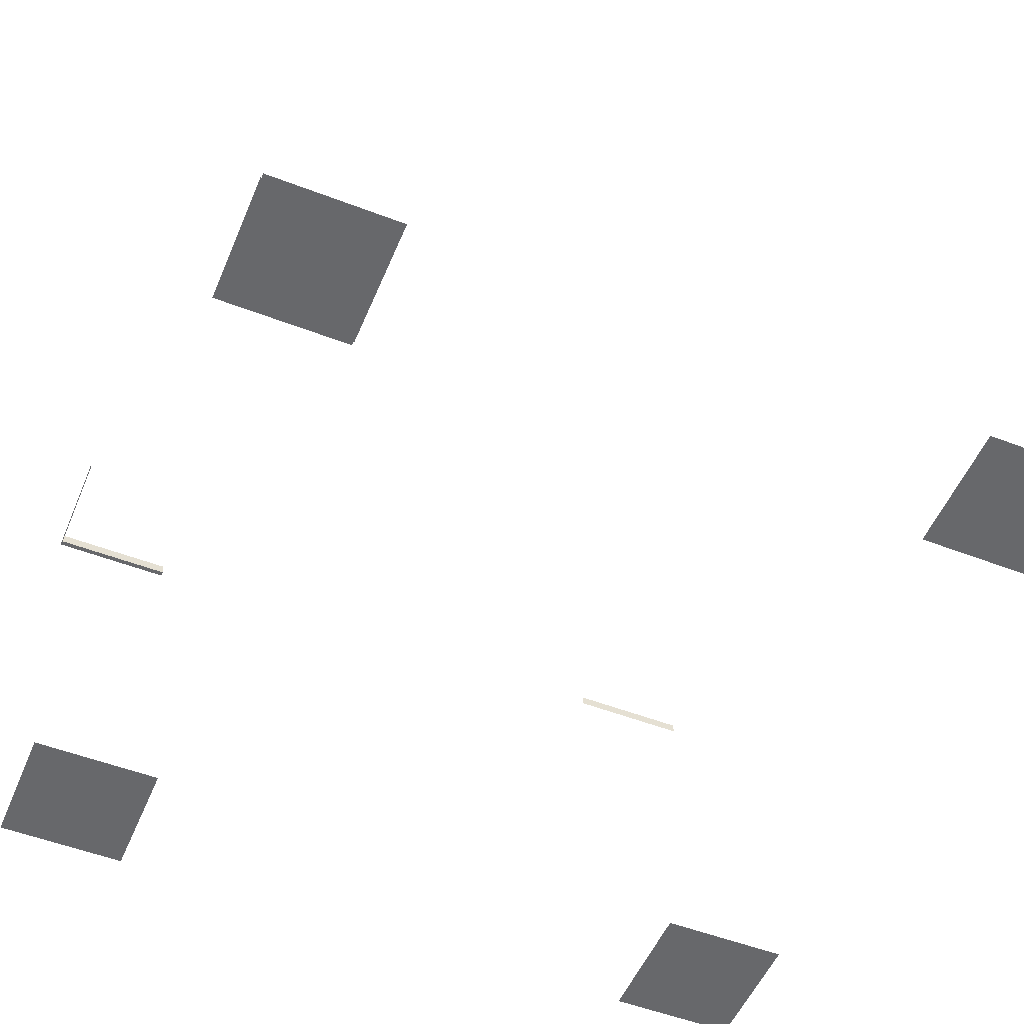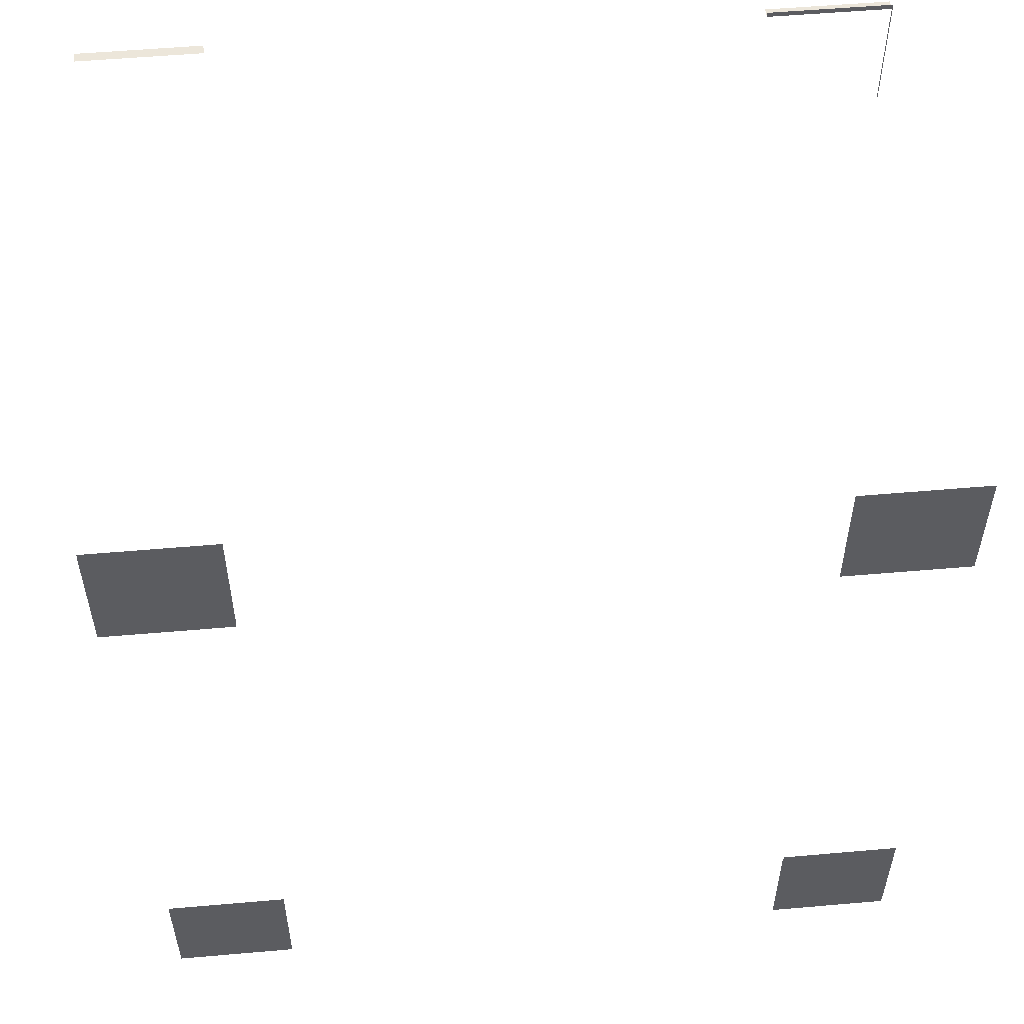
<metadata>
{"format":"obj","ext":"obj","renderer":"f3d","projection":"perspective","resolution":1024,"background":"white","views":[{"elev":-52.5,"azim":157.5,"up":"+Y"},{"elev":54.3,"azim":-5.3,"up":"+Z"}]}
</metadata>
<code>
v 0.1551 0.07209 -0.1662
v 0.2263 0.04702 -0.1725
v 0.2263 0.07209 -0.1662
v 0.1551 0.04702 -0.1725
v 0.2263 0.02179 -0.1781
v 0.1551 0.02179 -0.1781
v 0.2263 -0.1835 -0.2704
v 0.2263 -0.2094 -0.2676
v 0.2263 -0.2094 -0.27
v 0.2263 -0.2094 -0.1987
v 0.2263 -0.1835 -0.1991
v 0.2263 -0.1577 -0.2701
v 0.2263 -0.1577 -0.1988
v 0.2263 -0.1319 -0.2692
v 0.2263 -0.1319 -0.1979
v 0.2263 -0.1061 -0.2676
v 0.2263 -0.1061 -0.1963
v 0.2263 -0.08033 -0.2653
v 0.2263 -0.08033 -0.194
v 0.2263 -0.05465 -0.2623
v 0.2263 -0.05465 -0.191
v 0.2263 -0.02906 -0.2587
v 0.2263 -0.02906 -0.1874
v 0.2263 -0.003575 -0.2544
v 0.2263 -0.003575 -0.1831
v 0.2263 0.02179 -0.2494
v 0.2263 0.04702 -0.2438
v 0.2263 0.07209 -0.2375
v 0.2263 0.09699 -0.2306
v 0.2263 0.09699 -0.1593
v 0.2263 0.1031 -0.2306
v 0.2263 0.1031 -0.1593
v 0.1551 -0.003575 -0.1831
v 0.1551 0.09699 -0.2306
v 0.1551 0.1031 -0.2306
v 0.2263 0.09699 0.1571
v 0.2263 0.1031 0.1571
v 0.2263 0.1031 0.1541
v 0.1551 -0.02906 -0.1874
v 0.1551 -0.05465 -0.191
v 0.1551 -0.08033 -0.194
v 0.1551 -0.1061 -0.1963
v 0.1551 -0.1319 -0.1979
v 0.1551 -0.1577 -0.1988
v 0.1551 -0.1835 -0.1991
v 0.1555 -0.2094 -0.1987
v 0.1551 -0.2094 -0.1987
v 0.1551 -0.2094 -0.27
v 0.1551 -0.1835 -0.2704
v 0.1551 -0.1577 -0.2701
v 0.1551 -0.1319 -0.2692
v 0.1551 -0.1061 -0.2676
v 0.1551 -0.08033 -0.2653
v 0.1551 -0.05465 -0.2623
v 0.1551 -0.02906 -0.2587
v 0.1551 -0.003575 -0.2544
v 0.1551 0.02179 -0.2494
v 0.1551 0.04702 -0.2438
v 0.1551 0.07209 -0.2375
v 0.1555 -0.2094 -0.2676
v 0.1551 -0.2094 -0.2676
v 0.2268 -0.2094 -0.2676
v 0.2268 -0.2094 -0.1963
v 0.1555 -0.2094 -0.1963
v 0.1551 0.09699 -0.1593
v -0.1584 0.1031 -0.2281
v -0.2297 0.1031 -0.1568
v -0.1584 0.1031 -0.156
v -0.2297 0.1031 -0.2281
v -0.1584 0.09699 -0.2281
v -0.2297 0.09699 -0.2281
v -0.2297 0.09699 -0.1582
v -0.2297 0.09699 -0.1568
v -0.2297 0.07209 -0.1638
v 0.1555 -0.1835 0.1886
v 0.2268 -0.2094 0.189
v 0.2268 -0.1835 0.1886
v 0.1555 -0.2094 0.189
v 0.1555 -0.1577 0.1888
v 0.2268 -0.1577 0.1888
v 0.1555 -0.2094 0.1177
v 0.1555 -0.1835 0.1173
v 0.1555 -0.1577 0.1176
v 0.1555 -0.1319 0.1898
v 0.1555 -0.1319 0.1185
v 0.1555 -0.1061 0.1914
v 0.1555 -0.1061 0.1201
v 0.1555 -0.08033 0.1937
v 0.1555 -0.08033 0.1224
v 0.1555 -0.05465 0.1967
v 0.1555 -0.05465 0.1254
v 0.1555 -0.02906 0.2003
v 0.1555 -0.02906 0.129
v 0.1555 -0.003575 0.2046
v 0.1555 -0.003575 0.1333
v 0.1555 0.02179 0.2096
v 0.1555 0.02179 0.1383
v 0.1555 0.04702 0.2152
v 0.1555 0.04702 0.1439
v 0.1555 0.07209 0.2215
v 0.1555 0.07209 0.1502
v 0.1555 0.09699 0.2284
v 0.1555 0.09699 0.1571
v 0.1555 0.09699 0.2254
v 0.2268 -0.1835 0.1173
v 0.2268 -0.2094 0.1177
v 0.2268 -0.1577 0.1176
v 0.2268 -0.1319 0.1185
v 0.2268 -0.1319 0.1898
v 0.2268 -0.1061 0.1201
v 0.2268 -0.1061 0.1914
v 0.2268 -0.08033 0.1224
v 0.2268 -0.08033 0.1937
v 0.2268 -0.05465 0.1254
v 0.2268 -0.05465 0.1967
v 0.2268 -0.02906 0.129
v 0.2268 -0.02906 0.2003
v 0.2268 -0.003575 0.1333
v 0.2268 -0.003575 0.2046
v 0.2268 0.02179 0.1383
v 0.2268 0.02179 0.2096
v 0.2268 0.04702 0.1439
v 0.2268 0.04702 0.2152
v 0.2268 0.07209 0.1502
v 0.2268 0.07209 0.2215
v 0.2268 0.09699 0.1571
v 0.2268 0.09699 0.2284
v 0.2263 0.09699 0.2284
v -0.2136 0.07209 -0.1638
v -0.1584 0.07209 -0.1638
v -0.1584 0.04702 -0.1701
v -0.2297 0.04702 -0.1701
v -0.2297 -0.1835 -0.1967
v -0.2297 -0.2094 -0.2676
v -0.2297 -0.2094 -0.1963
v -0.2297 -0.1835 -0.268
v -0.2297 -0.1577 -0.1964
v -0.2297 -0.1577 -0.2677
v -0.2297 -0.1319 -0.1955
v -0.2297 -0.1319 -0.2667
v -0.2297 -0.1061 -0.1938
v -0.2297 -0.1061 -0.2651
v -0.2297 -0.08033 -0.1915
v -0.2297 -0.08033 -0.2628
v -0.2297 -0.05465 -0.1886
v -0.2297 -0.05465 -0.2599
v -0.2297 -0.02906 -0.185
v -0.2297 -0.02906 -0.2562
v -0.2297 -0.003575 -0.1807
v -0.2297 -0.003575 -0.2519
v -0.2297 0.02179 -0.1757
v -0.2297 0.02179 -0.247
v -0.2297 0.04702 -0.2413
v -0.2297 0.07209 -0.2351
v -0.1584 0.07209 -0.2351
v -0.1584 0.04702 -0.2413
v -0.1584 0.02179 -0.247
v -0.1584 0.02179 -0.1757
v -0.1584 -0.003575 -0.2519
v -0.1584 -0.003575 -0.1807
v -0.1584 -0.02906 -0.2562
v -0.1584 -0.02906 -0.185
v -0.1584 -0.05465 -0.2599
v -0.1584 -0.05465 -0.1886
v -0.1584 -0.08033 -0.2628
v -0.1584 -0.08033 -0.1915
v -0.1584 -0.1061 -0.2651
v -0.1584 -0.1061 -0.1938
v -0.1584 -0.1319 -0.2667
v -0.1584 -0.1319 -0.1955
v -0.1584 -0.1577 -0.2677
v -0.1584 -0.1577 -0.1964
v -0.1584 -0.1835 -0.268
v -0.1584 -0.1835 -0.1967
v -0.1584 -0.2094 -0.2676
v -0.1584 -0.2094 -0.1963
v -0.2298 0.1099 0.1998
v 0.2263 0.2075 0.1998
v 0.2263 0.1099 0.1998
v -0.2298 0.2075 0.1998
v 0.2263 0.113 0.1882
v -0.2298 0.113 0.1882
v -0.2298 0.5262 0.2254
v -0.2298 0.1031 0.2254
v -0.2298 0.243 0.1951
v -0.2298 0.2788 0.1922
v -0.2298 0.3146 0.1913
v -0.2298 0.3505 0.1922
v -0.2298 0.3862 0.1951
v -0.2298 0.4218 0.1998
v -0.2298 0.457 0.2065
v -0.2298 0.4919 0.215
v 0.2263 0.243 0.1951
v 0.2263 0.1211 0.1505
v -0.2298 0.1211 0.1505
v 0.2263 0.5262 0.2254
v 0.2263 0.4919 0.215
v 0.2263 0.457 0.2065
v 0.2263 0.4218 0.1998
v 0.2263 0.3862 0.1951
v 0.2263 0.3505 0.1922
v 0.2263 0.3146 0.1913
v 0.2263 0.2788 0.1922
v 0.2263 0.1275 0.1126
v -0.2298 0.1275 0.1126
v 0.2263 0.132 0.07432
v -0.2298 0.132 0.07432
v 0.2263 0.1348 0.03591
v -0.2298 0.1348 0.03591
v 0.2263 0.1357 -0.002589
v -0.2298 0.1357 -0.002589
v 0.2263 0.1348 -0.04109
v -0.2298 0.1348 -0.04109
v 0.2263 0.132 -0.0795
v -0.2298 0.132 -0.0795
v 0.2263 0.1275 -0.1177
v -0.2298 0.1275 -0.1177
v 0.2263 0.1211 -0.1557
v -0.2298 0.1211 -0.1557
v 0.2263 0.113 -0.1934
v -0.2298 0.113 -0.1934
v -0.2298 0.1031 -0.2306
v 0.1555 0.1031 0.2254
v 0.2263 0.1031 0.2254
v -0.1586 0.1031 0.2254
v -0.1586 0.09699 0.2254
v -0.2298 0.5262 0.2299
v -0.2298 0.09699 0.2254
v -0.2298 0.09699 0.2299
v 0.2263 0.5262 0.2299
v 0.2263 0.09699 0.2299
v -0.2298 0.09699 0.1527
v -0.2298 0.07209 0.1472
v -0.2298 0.09699 0.1541
v -0.2298 0.1031 0.1541
v -0.2298 -0.1835 0.1143
v -0.1586 -0.1577 0.1145
v -0.1586 -0.1835 0.1143
v -0.2298 -0.1577 0.1145
v -0.2297 -0.2094 0.1147
v -0.1586 -0.2094 0.1147
v -0.2298 -0.2094 0.1147
v -0.2298 -0.1835 0.1855
v -0.2298 -0.2094 0.1859
v -0.2298 -0.1577 0.1858
v -0.2298 -0.1319 0.1868
v -0.2298 -0.1319 0.1155
v -0.2298 -0.1061 0.1884
v -0.2298 -0.1061 0.1171
v -0.2298 -0.08033 0.1907
v -0.2298 -0.08033 0.1194
v -0.2298 -0.05465 0.1936
v -0.2298 -0.05465 0.1223
v -0.2298 -0.02906 0.1973
v -0.2298 -0.02906 0.126
v -0.2298 -0.003575 0.2016
v -0.2298 -0.003575 0.1303
v -0.2298 0.02179 0.2065
v -0.2298 0.02179 0.1352
v -0.2298 0.04702 0.2122
v -0.2298 0.04702 0.1409
v -0.2298 0.07209 0.2184
v -0.1586 -0.1319 0.1155
v -0.1586 -0.2094 0.1177
v -0.1586 -0.2094 0.1859
v -0.1586 -0.1835 0.1855
v -0.1586 -0.1577 0.1858
v -0.1586 -0.1319 0.1868
v -0.1586 -0.1061 0.1171
v -0.1586 -0.1061 0.1884
v -0.1586 -0.08033 0.1194
v -0.1586 -0.08033 0.1907
v -0.1586 -0.05465 0.1223
v -0.1586 -0.05465 0.1936
v -0.1586 -0.02906 0.126
v -0.1586 -0.02906 0.1973
v -0.1586 -0.003575 0.1303
v -0.1586 -0.003575 0.2016
v -0.1586 0.02179 0.1352
v -0.1586 0.02179 0.2065
v -0.1586 0.04702 0.1409
v -0.1586 0.04702 0.2122
v -0.1586 0.07209 0.1472
v -0.1586 0.07209 0.2184
v -0.1586 0.09699 0.1541
v -0.2297 -0.2094 0.1859
v -0.1586 0.1031 0.1541
v 0.1516 0.1031 0.1541
v -0.2298 0.09699 -0.2306
v 0.2263 0.1374 0.215
v 0.2263 0.1722 0.2065
v 0.2263 0.09699 0.2254
v -0.2297 -0.2094 0.1177
v -0.1584 -0.2094 0.1177
v -0.1584 -0.2094 0.189
v -0.2297 -0.2094 0.189
v 0.1555 0.1031 0.1571
g dining_chair_modernish_ID4
f 1 2 3
f 2 1 4
f 4 5 2
f 5 4 6
f 7 8 9
f 8 7 10
f 10 7 11
f 11 7 12
f 11 12 13
f 13 12 14
f 13 14 15
f 15 14 16
f 15 16 17
f 17 16 18
f 17 18 19
f 19 18 20
f 19 20 21
f 21 20 22
f 21 22 23
f 23 22 24
f 23 24 25
f 25 24 26
f 25 26 5
f 5 26 27
f 5 27 2
f 2 27 28
f 2 28 3
f 3 28 29
f 3 29 30
f 30 29 31
f 30 31 32
f 6 25 5
f 25 6 33
f 34 31 29
f 31 34 35
f 32 36 30
f 36 32 37
f 37 32 38
f 33 23 25
f 23 33 39
f 39 21 23
f 21 39 40
f 40 19 21
f 19 40 41
f 41 17 19
f 17 41 42
f 42 15 17
f 15 42 43
f 43 13 15
f 13 43 44
f 44 11 13
f 11 44 45
f 45 10 11
f 10 45 46
f 46 45 47
f 48 7 9
f 7 48 49
f 49 12 7
f 12 49 50
f 50 14 12
f 14 50 51
f 51 16 14
f 16 51 52
f 52 18 16
f 18 52 53
f 53 20 18
f 20 53 54
f 54 22 20
f 22 54 55
f 55 24 22
f 24 55 56
f 56 26 24
f 26 56 57
f 57 27 26
f 27 57 58
f 58 28 27
f 28 58 59
g dining_chair_modernish_ID12
f 9 48 8
f 8 48 60
f 61 60 48
f 8 60 10
f 46 10 60
f 60 61 46
f 47 46 61
f 8 10 62
f 62 10 63
f 10 46 63
f 64 63 46
g dining_chair_modernish_ID25
f 59 29 28
f 29 59 34
f 34 59 29
f 28 29 59
f 45 61 47
f 61 45 48
f 48 45 49
f 49 45 44
f 49 44 50
f 50 44 43
f 50 43 51
f 51 43 42
f 51 42 52
f 52 42 41
f 52 41 53
f 53 41 40
f 53 40 54
f 54 40 39
f 54 39 55
f 55 39 33
f 55 33 56
f 56 33 6
f 56 6 57
f 57 6 4
f 57 4 58
f 58 4 1
f 58 1 59
f 59 1 65
f 59 65 34
f 34 65 59
f 65 1 59
f 59 1 58
f 1 4 58
f 58 4 57
f 4 6 57
f 57 6 56
f 6 33 56
f 56 33 55
f 33 39 55
f 55 39 54
f 39 40 54
f 54 40 53
f 40 41 53
f 53 41 52
f 41 42 52
f 52 42 51
f 42 43 51
f 51 43 50
f 43 44 50
f 50 44 49
f 44 45 49
f 49 45 48
f 48 45 61
f 47 61 45
g dining_chair_modernish_ID33
f 66 67 68
f 67 66 69
f 69 70 66
f 70 69 71
f 69 72 71
f 72 69 67
f 67 73 72
f 72 74 73
g dining_chair_modernish_ID33
f 69 66 67
f 68 67 66
f 71 69 70
f 66 70 69
f 67 69 72
f 71 72 69
f 72 73 67
f 73 74 72
g dining_chair_modernish_ID43
f 75 76 77
f 76 75 78
f 79 77 80
f 77 79 75
f 75 81 78
f 81 75 82
f 82 75 79
f 82 79 83
f 83 79 84
f 83 84 85
f 85 84 86
f 85 86 87
f 87 86 88
f 87 88 89
f 89 88 90
f 89 90 91
f 91 90 92
f 91 92 93
f 93 92 94
f 93 94 95
f 95 94 96
f 95 96 97
f 97 96 98
f 97 98 99
f 99 98 100
f 99 100 101
f 101 100 102
f 101 102 103
f 103 102 104
f 105 76 106
f 76 105 77
f 77 105 107
f 77 107 80
f 80 107 108
f 80 108 109
f 109 108 110
f 109 110 111
f 111 110 112
f 111 112 113
f 113 112 114
f 113 114 115
f 115 114 116
f 115 116 117
f 117 116 118
f 117 118 119
f 119 118 120
f 119 120 121
f 121 120 122
f 121 122 123
f 123 122 124
f 123 124 125
f 125 124 126
f 125 126 127
f 84 80 109
f 80 84 79
f 101 126 124
f 126 101 36
f 36 101 103
f 99 124 122
f 124 99 101
f 97 122 120
f 122 97 99
f 95 120 118
f 120 95 97
f 93 118 116
f 118 93 95
f 91 116 114
f 116 91 93
f 89 114 112
f 114 89 91
f 87 112 110
f 112 87 89
f 85 110 108
f 110 85 87
f 83 108 107
f 108 83 85
f 82 107 105
f 107 82 83
f 81 105 106
f 105 81 82
f 86 109 111
f 109 86 84
f 88 111 113
f 111 88 86
f 90 113 115
f 113 90 88
f 92 115 117
f 115 92 90
f 94 117 119
f 117 94 92
f 96 119 121
f 119 96 94
f 98 121 123
f 121 98 96
f 100 123 125
f 123 100 98
f 128 125 127
f 125 128 100
f 100 128 102
g dining_chair_modernish_ID49
f 129 130 67
f 72 74 67
f 129 67 74
f 130 68 67
f 129 131 130
f 131 129 132
f 132 129 74
f 133 134 135
f 134 133 136
f 136 133 137
f 136 137 138
f 138 137 139
f 138 139 140
f 140 139 141
f 140 141 142
f 142 141 143
f 142 143 144
f 144 143 145
f 144 145 146
f 146 145 147
f 146 147 148
f 148 147 149
f 148 149 150
f 150 149 151
f 150 151 152
f 152 151 132
f 152 132 153
f 153 132 74
f 153 74 154
f 154 74 72
f 154 72 71
f 66 68 70
f 70 68 155
f 68 130 155
f 155 130 156
f 130 131 156
f 156 131 157
f 131 158 157
f 157 158 159
f 158 160 159
f 159 160 161
f 160 162 161
f 161 162 163
f 162 164 163
f 163 164 165
f 164 166 165
f 165 166 167
f 166 168 167
f 167 168 169
f 168 170 169
f 169 170 171
f 170 172 171
f 171 172 173
f 172 174 173
f 173 174 175
f 176 175 174
f 132 158 131
f 158 132 151
f 154 70 155
f 70 154 71
f 153 155 156
f 155 153 154
f 152 156 157
f 156 152 153
f 150 157 159
f 157 150 152
f 148 159 161
f 159 148 150
f 146 161 163
f 161 146 148
f 144 163 165
f 163 144 146
f 142 165 167
f 165 142 144
f 140 167 169
f 167 140 142
f 138 169 171
f 169 138 140
f 136 171 173
f 171 136 138
f 134 173 175
f 173 134 136
f 133 176 174
f 176 133 135
f 137 174 172
f 174 137 133
f 139 172 170
f 172 139 137
f 141 170 168
f 170 141 139
f 143 168 166
f 168 143 141
f 145 166 164
f 166 145 143
f 147 164 162
f 164 147 145
f 149 162 160
f 162 149 147
f 151 160 158
f 160 151 149
g dining_chair_modernish_ID55
f 177 178 179
f 178 177 180
f 181 177 179
f 177 181 182
f 183 177 184
f 177 183 180
f 180 183 185
f 185 183 186
f 186 183 187
f 187 183 188
f 188 183 189
f 189 183 190
f 190 183 191
f 191 183 192
f 180 193 178
f 193 180 185
f 194 182 181
f 182 194 195
f 192 196 197
f 196 192 183
f 191 197 198
f 197 191 192
f 190 198 199
f 198 190 191
f 189 199 200
f 199 189 190
f 188 200 201
f 200 188 189
f 187 201 202
f 201 187 188
f 186 202 203
f 202 186 187
f 185 203 193
f 203 185 186
f 204 195 194
f 195 204 205
f 206 205 204
f 205 206 207
f 208 207 206
f 207 208 209
f 210 209 208
f 209 210 211
f 212 211 210
f 211 212 213
f 214 213 212
f 213 214 215
f 216 215 214
f 215 216 217
f 218 217 216
f 217 218 219
f 220 219 218
f 219 220 221
f 31 221 220
f 221 31 35
f 221 35 222
g dining_chair_modernish_ID63
f 179 223 224
f 223 179 225
f 225 179 184
f 184 179 177
f 223 196 224
f 196 223 183
f 183 223 225
f 183 225 184
f 225 104 223
f 104 225 226
f 227 228 229
f 228 227 184
f 184 227 183
f 196 227 230
f 227 196 183
f 228 231 229
f 231 228 102
f 102 228 104
f 104 228 226
f 128 231 102
g dining_chair_modernish_ID63
f 177 179 184
f 184 179 225
f 225 179 223
f 224 223 179
f 184 225 183
f 225 223 183
f 183 223 196
f 224 196 223
f 226 225 104
f 223 104 225
f 183 227 184
f 184 227 228
f 229 228 227
f 183 196 227
f 230 227 196
f 102 231 128
f 226 228 104
f 104 228 102
f 102 228 231
f 229 231 228
g dining_chair_modernish_ID69
f 232 233 234
f 235 232 234
g dining_chair_modernish_ID69
f 234 233 232
f 234 232 235
g dining_chair_modernish_ID75
f 236 237 238
f 237 236 239
f 240 238 241
f 238 240 236
f 236 240 242
f 243 242 244
f 242 243 236
f 236 243 245
f 236 245 239
f 239 245 246
f 239 246 247
f 247 246 248
f 247 248 249
f 249 248 250
f 249 250 251
f 251 250 252
f 251 252 253
f 253 252 254
f 253 254 255
f 255 254 256
f 255 256 257
f 257 256 258
f 257 258 259
f 259 258 260
f 259 260 261
f 261 260 262
f 261 262 233
f 233 262 228
f 233 228 234
f 234 228 184
f 234 184 235
f 239 263 237
f 263 239 247
f 238 264 241
f 264 238 265
f 265 238 266
f 266 238 237
f 266 237 267
f 267 237 263
f 267 263 268
f 268 263 269
f 268 269 270
f 270 269 271
f 270 271 272
f 272 271 273
f 272 273 274
f 274 273 275
f 274 275 276
f 276 275 277
f 276 277 278
f 278 277 279
f 278 279 280
f 280 279 281
f 280 281 282
f 282 281 283
f 282 283 284
f 284 283 285
f 284 285 226
f 228 284 226
f 284 228 262
f 261 283 281
f 283 261 233
f 259 281 279
f 281 259 261
f 257 279 277
f 279 257 259
f 255 277 275
f 277 255 257
f 253 275 273
f 275 253 255
f 251 273 271
f 273 251 253
f 249 271 269
f 271 249 251
f 247 269 263
f 269 247 249
f 243 265 266
f 265 243 286
f 286 243 244
f 245 266 267
f 266 245 243
f 246 267 268
f 267 246 245
f 248 268 270
f 268 248 246
f 250 270 272
f 270 250 248
f 252 272 274
f 272 252 250
f 254 274 276
f 274 254 252
f 256 276 278
f 276 256 254
f 258 278 280
f 278 258 256
f 260 280 282
f 280 260 258
f 262 282 284
f 282 262 260
f 233 287 283
f 287 233 235
f 235 233 232
f 31 69 35
f 35 69 222
f 69 67 222
f 68 235 67
f 222 67 235
f 69 31 66
f 31 32 66
f 66 32 68
f 68 32 235
f 235 32 287
f 287 32 288
f 38 288 32
f 287 288 235
f 288 37 235
f 235 37 184
f 184 37 225
f 225 37 223
f 224 223 37
g dining_chair_modernish_ID81
f 227 231 230
f 231 227 229
g dining_chair_modernish_ID89
f 287 285 283
g dining_chair_modernish_ID89
f 283 285 287
g dining_chair_modernish_ID95
f 289 35 34
f 35 289 222
g dining_chair_modernish_ID95
f 222 289 35
f 34 35 289
g dining_chair_modernish_ID103
f 220 32 31
f 32 220 38
f 38 220 37
f 37 220 224
f 224 220 179
f 179 220 181
f 181 220 218
f 181 218 194
f 194 218 216
f 194 216 204
f 204 216 214
f 204 214 206
f 206 214 212
f 206 212 208
f 208 212 210
f 179 290 224
f 290 179 291
f 291 179 178
f 290 196 224
f 196 290 291
f 196 291 178
f 196 178 193
f 196 193 203
f 196 203 202
f 196 202 201
f 196 201 200
f 196 200 199
f 196 199 198
f 196 198 197
g dining_chair_modernish_ID109
f 288 37 38
g dining_chair_modernish_ID109
f 38 37 288
g dining_chair_modernish_ID115
f 36 104 292
f 104 36 103
g dining_chair_modernish_ID115
f 103 36 104
f 292 104 36
g dining_chair_modernish_ID121
f 241 240 264
f 293 264 240
f 240 242 293
f 293 242 286
f 244 286 242
f 264 293 265
f 286 265 293
f 264 265 294
f 294 265 295
f 265 286 295
f 296 295 286
g dining_chair_modernish_ID129
f 177 235 184
f 235 177 222
f 222 177 221
f 221 177 182
f 221 182 219
f 219 182 195
f 219 195 217
f 217 195 205
f 217 205 215
f 215 205 207
f 215 207 213
f 213 207 209
f 213 209 211
g dining_chair_modernish_ID135
f 134 135 175
f 176 175 135
g dining_chair_modernish_ID143
f 126 128 127
f 128 126 292
f 292 126 36
f 292 102 128
f 102 292 104
g dining_chair_modernish_ID151
f 106 81 76
f 78 76 81
g dining_chair_modernish_ID159
f 224 128 292
f 128 224 231
f 231 224 230
f 230 224 196
f 37 292 36
f 292 37 224
g dining_chair_modernish_ID167
f 104 224 292
f 224 104 223
g dining_chair_modernish_ID175
f 222 235 289
f 232 289 235
g dining_chair_modernish_ID181
f 228 225 226
f 225 228 184
g dining_chair_modernish_ID189
l 103 297
l 297 288

</code>
